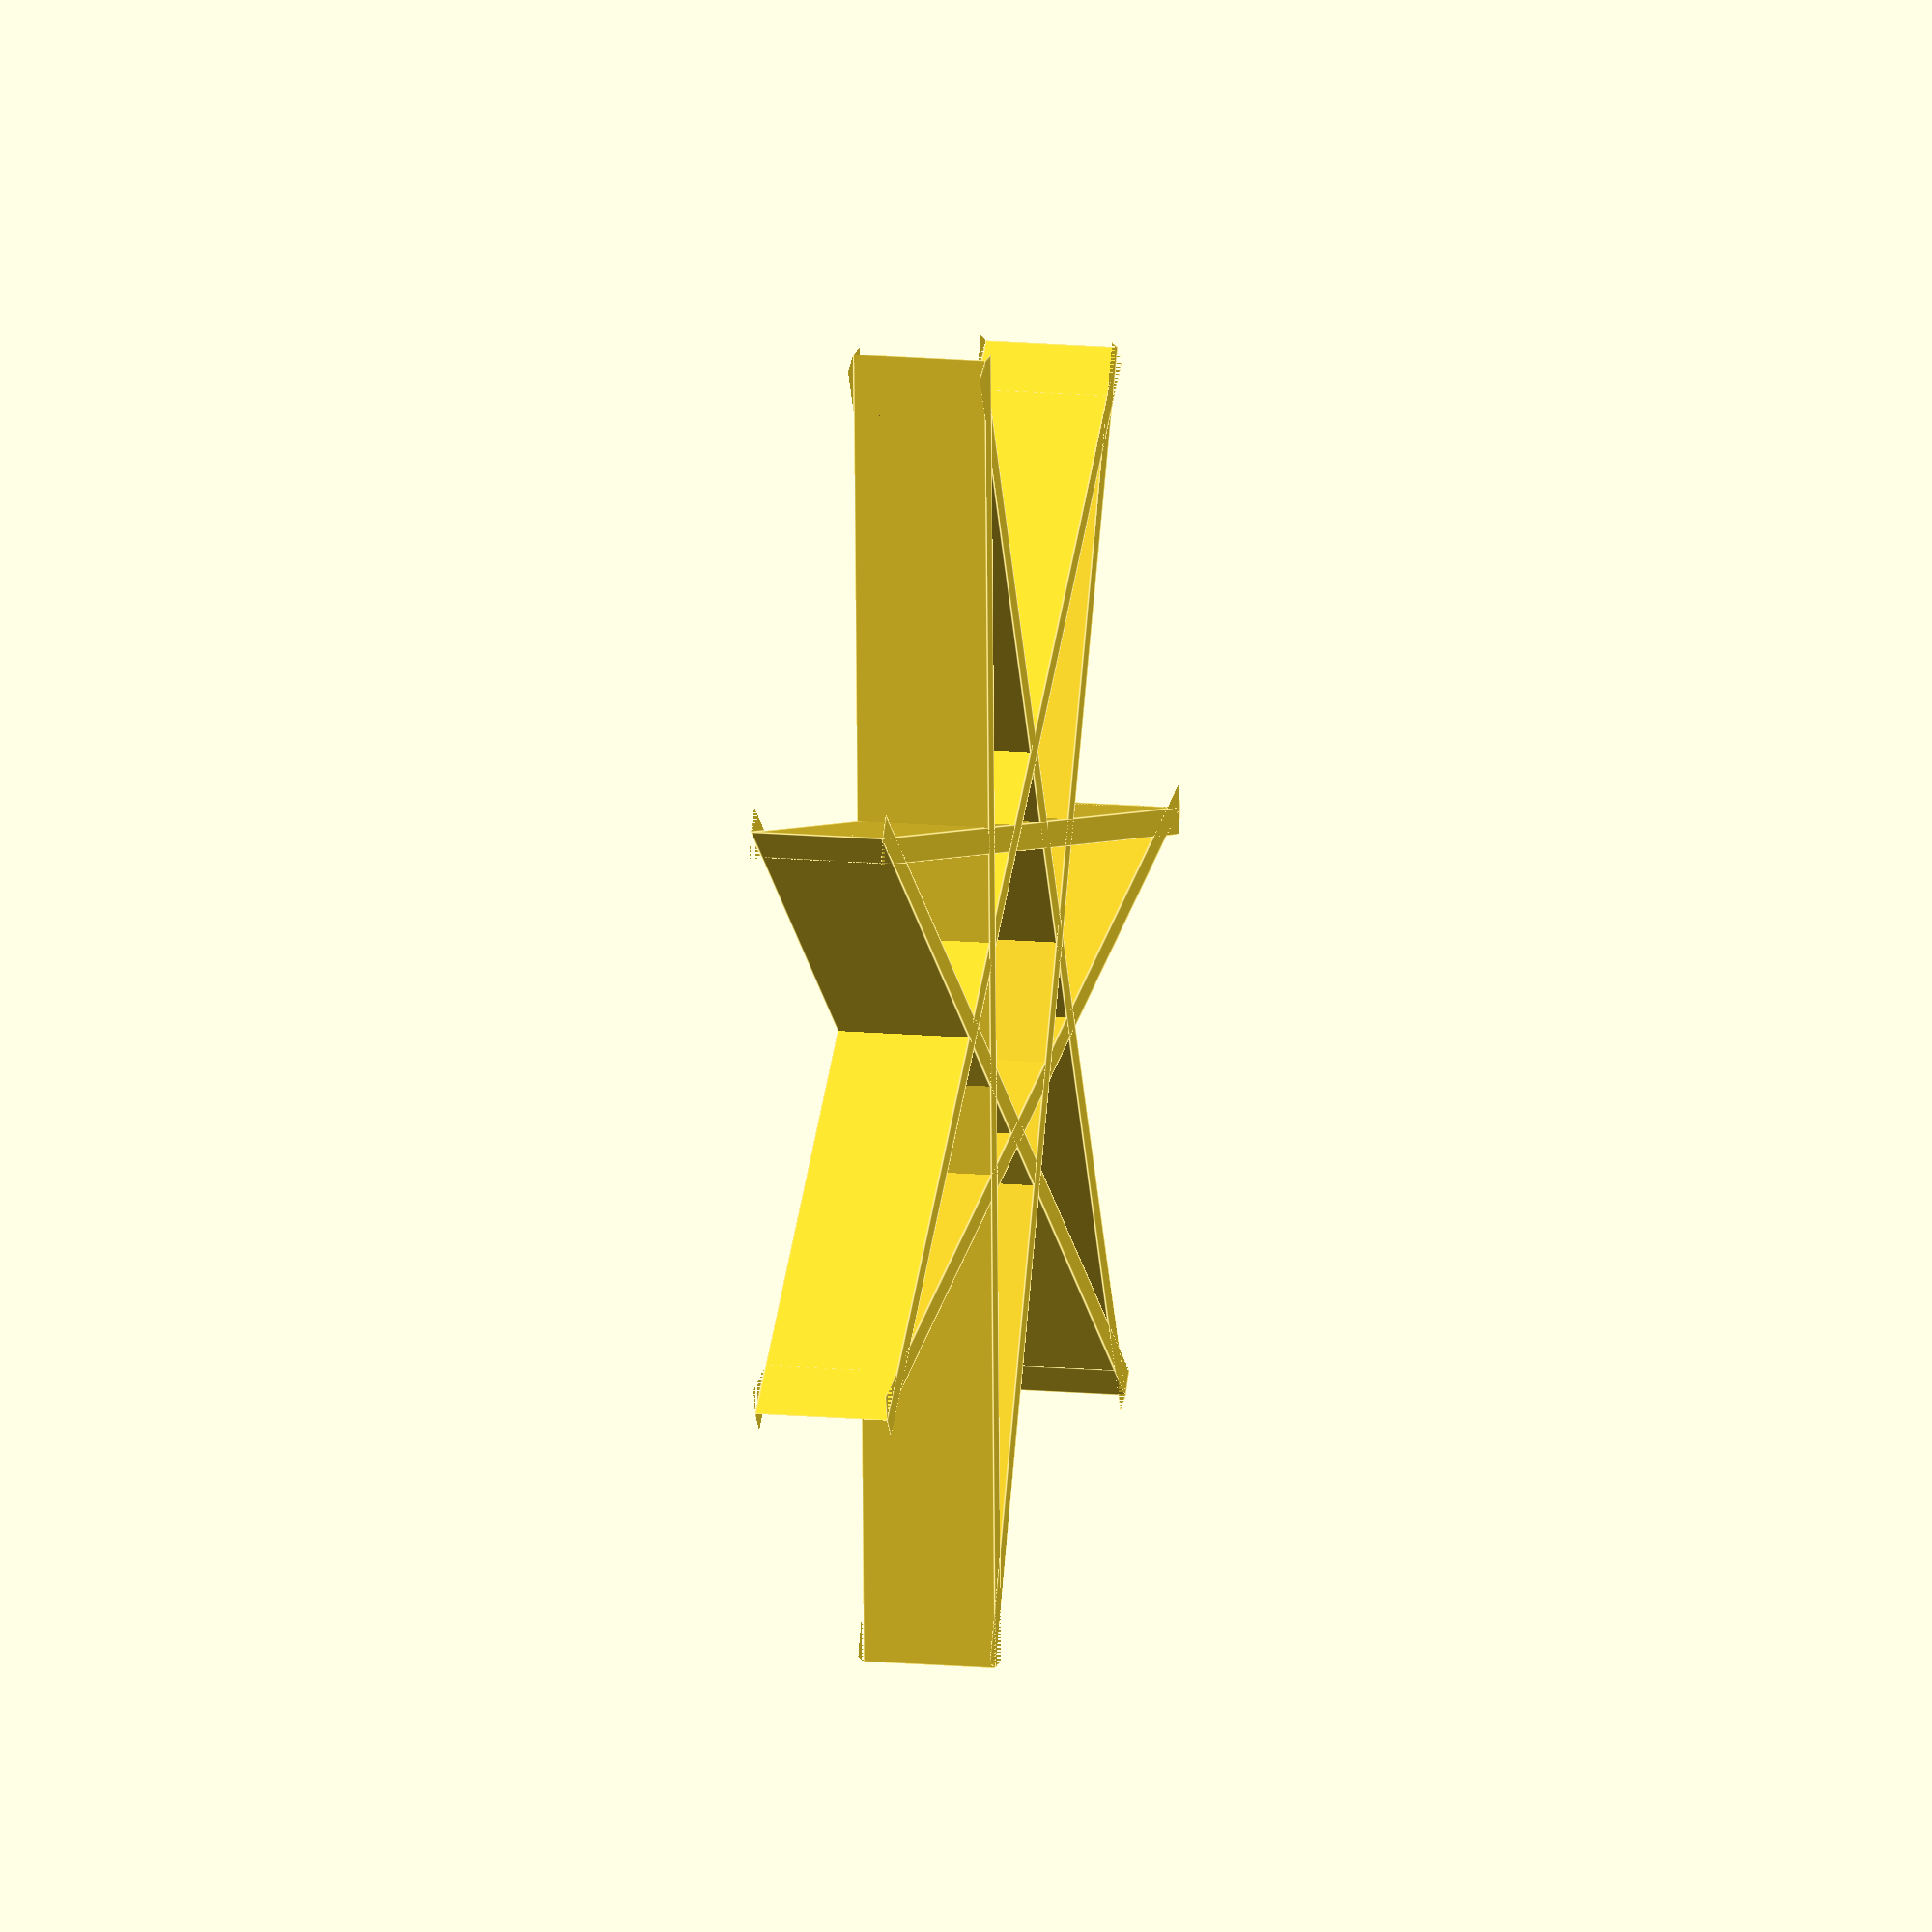
<openscad>
//Customizable Star Polygon
//Created by Ari M. Diacou, January 2014
//Shared under Creative Commons License: Attribution-ShareAlike 3.0 Unported (CC BY-SA 3.0) 
//see http://creativecommons.org/licenses/by-sa/3.0/

// preview[view:south, tilt:top diagonal]
//The length of one of the sides of the star
length=10;
//The thickness of one of the sides of the star
thickness=.2;
//The height of one of the sides of the star
height=1;
//Vertices (number of points)
p=7;//[5,7,9,11,13,15,17,19]
//Density
//q=5;

/* HIDDEN */
angle=abs(180/p); echo("angle = ",angle);//internal angle of the points
circle_radius=length/(2*sin(2*angle));echo("circle_radius = ",circle_radius);//circle that the polygon is inscribed in
sagitta=circle_radius-sqrt(circle_radius*circle_radius-.25*length*length);echo("sagitta = ",sagitta); //distance from a vertex to the side of the polygon at the vertex's base
side_length=2*sagitta*sin(angle/2)/cos(angle/2); echo("side_length = ",side_length);//the length of the side of the internal polygon
apothem=.5*side_length*cos(180/p)/sin(180/p); echo("apothem = ",apothem); //distance from the origin to one of the sides in the internal regular polygon

module side(){
	mirror([0,1,0]){
		difference(){
			cube([length,thickness,height]);
			rotate([0,0,angle]) 
				cube([thickness/sin(angle),thickness,height]);
			translate([length,0,0]) 	
				mirror([1,0,0]){
					rotate([0,0,angle]) 
						cube([thickness/sin(angle),thickness,height]);
					}
			}
		}
	}

for(i=[1:p]){
	   rotate([0,0,i*2*angle]) 
			translate([-length/2,apothem,0]) 
				side();
		}


</openscad>
<views>
elev=167.4 azim=88.1 roll=257.0 proj=o view=edges
</views>
